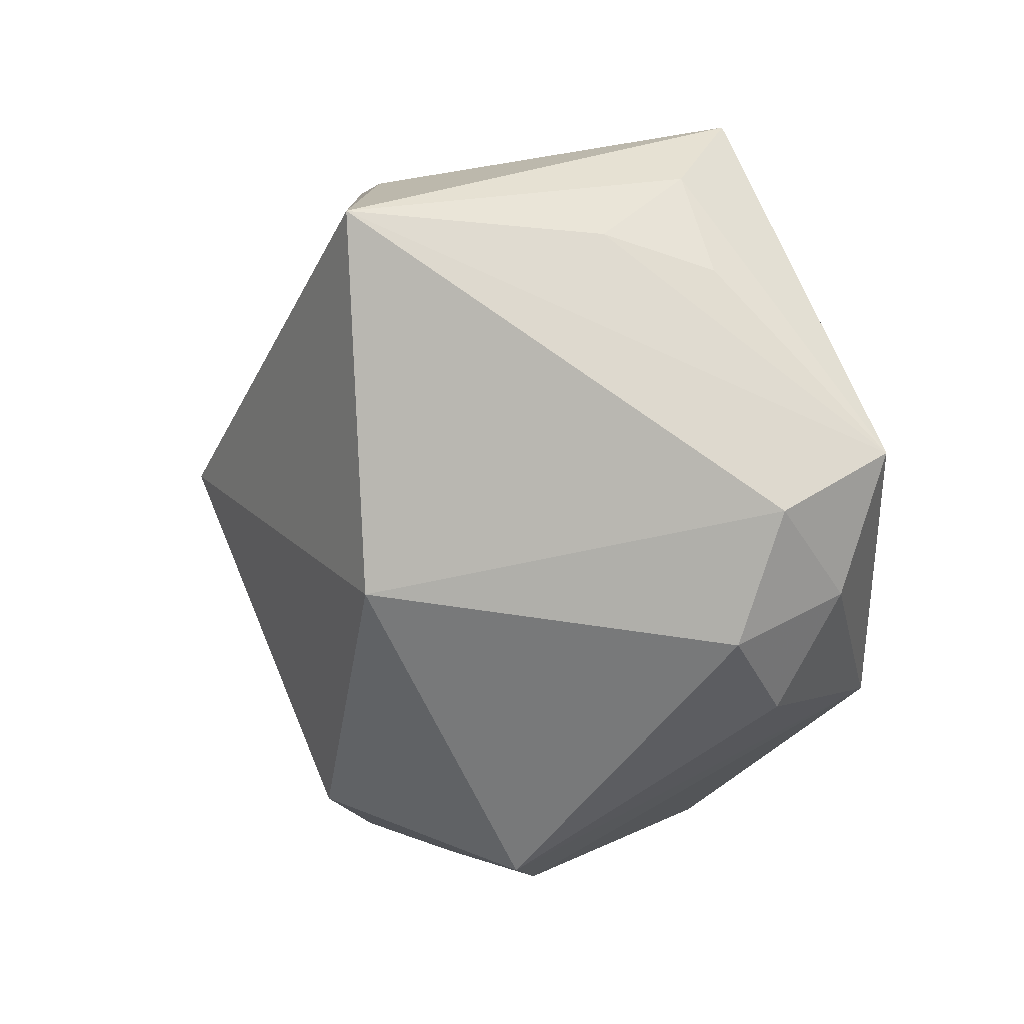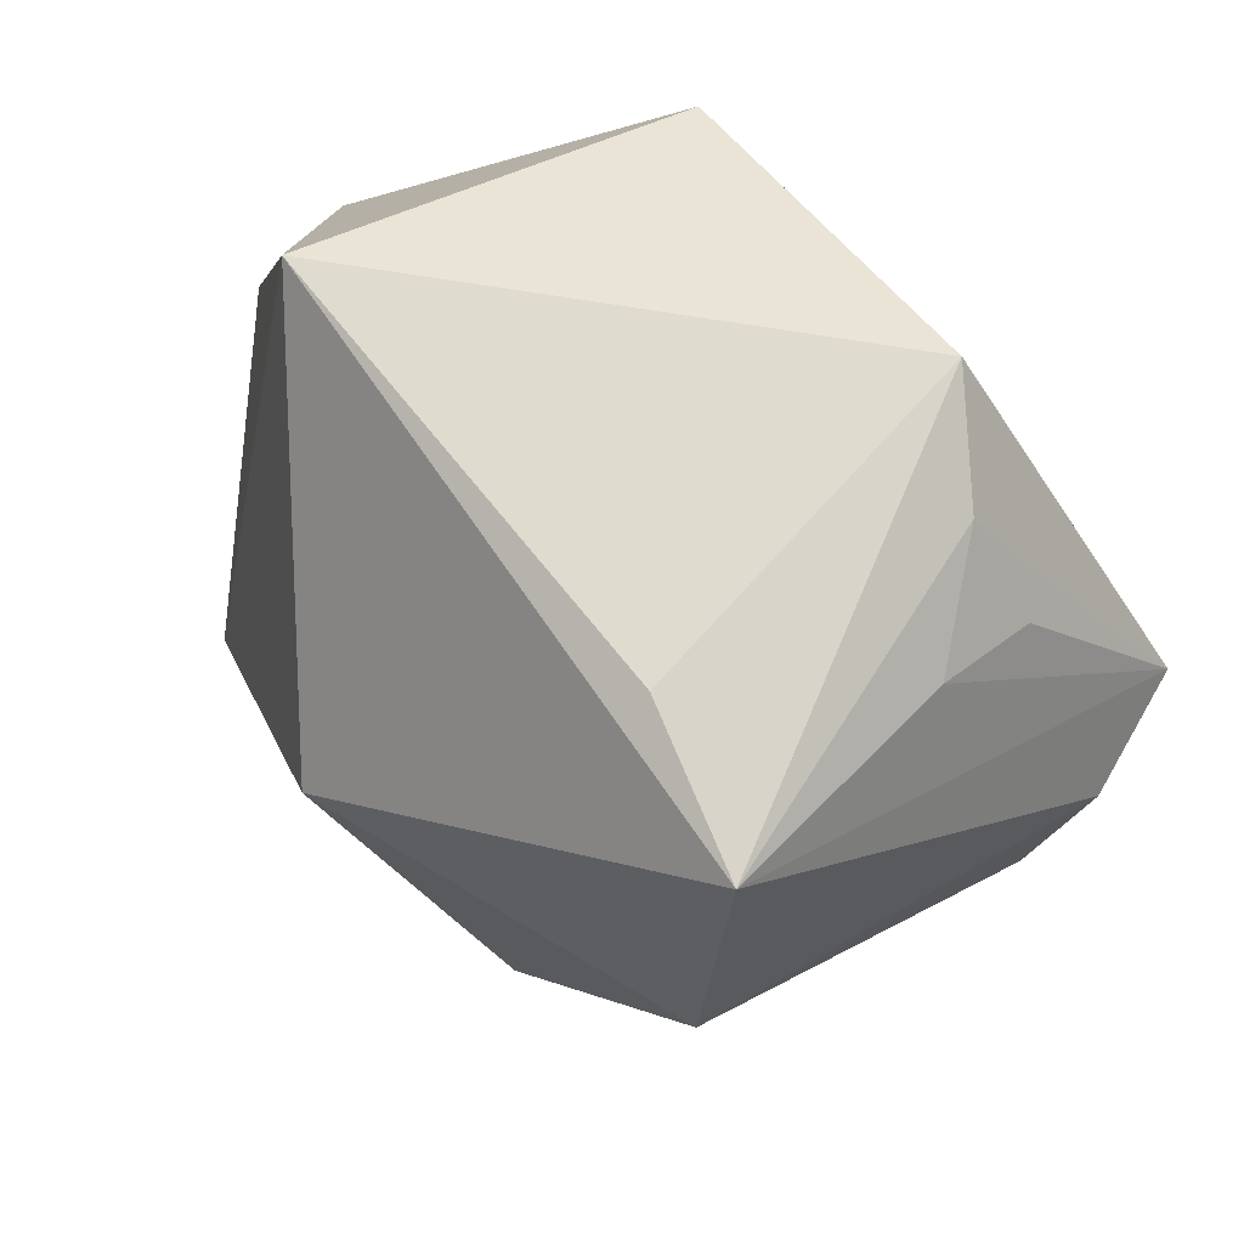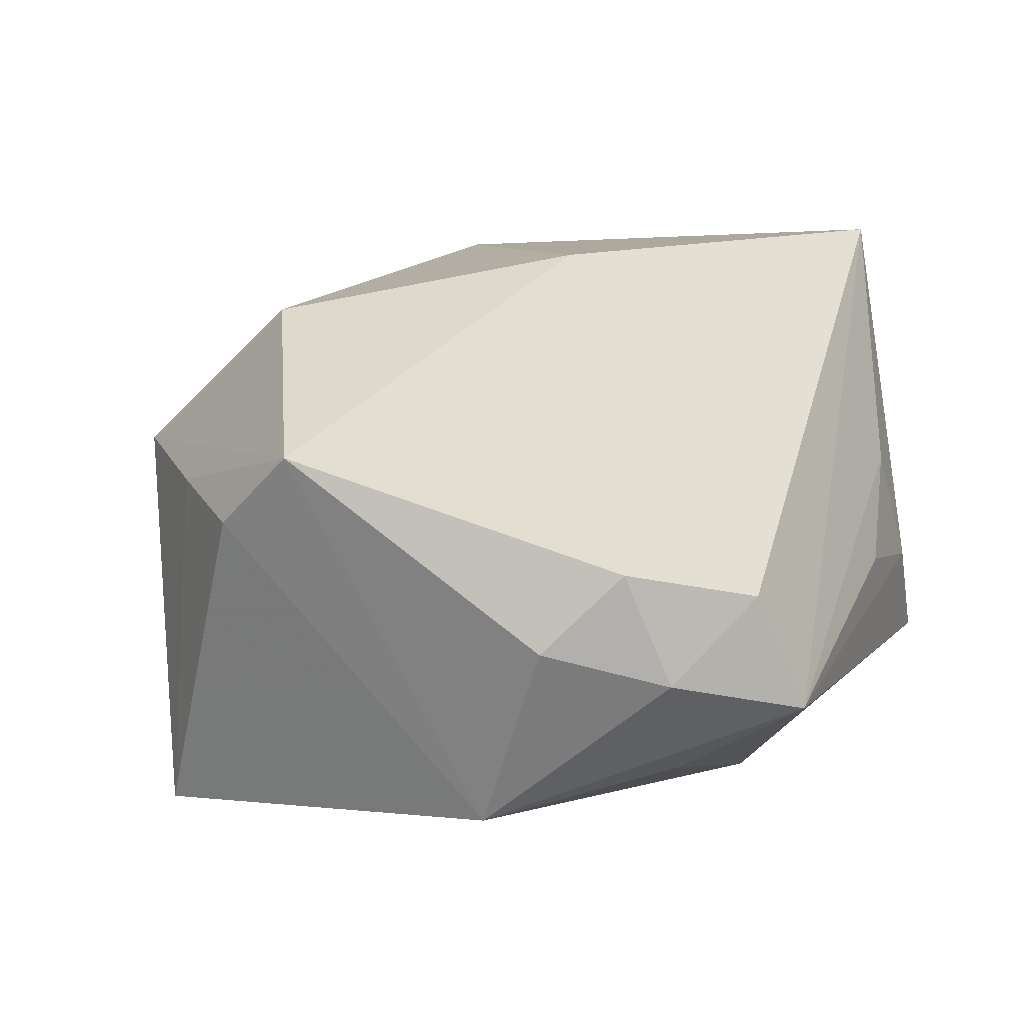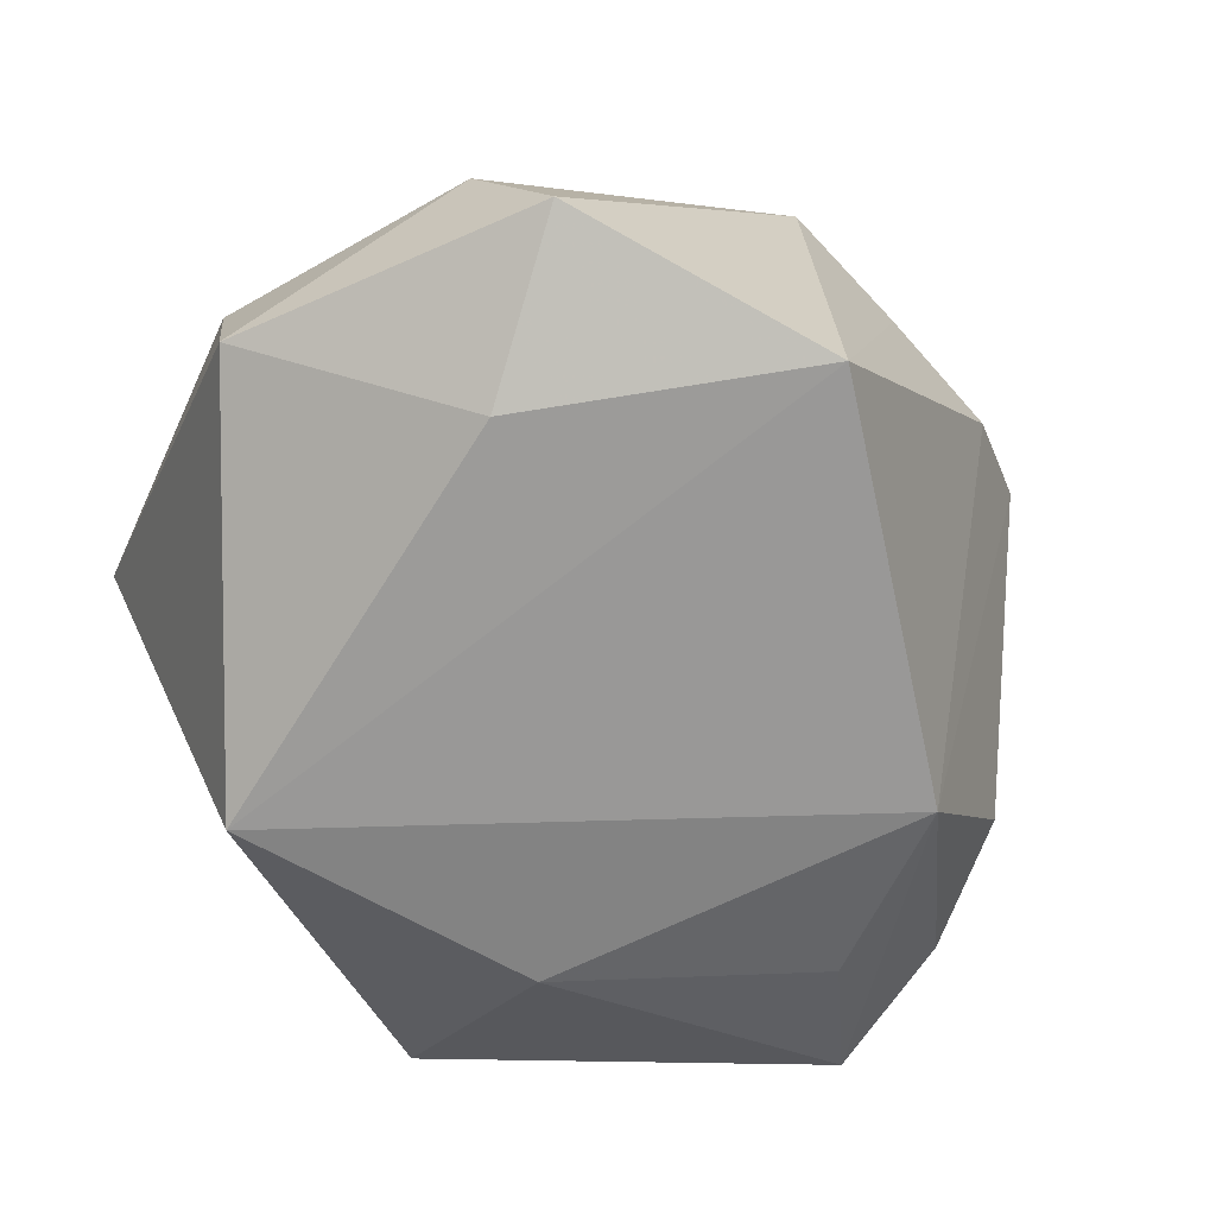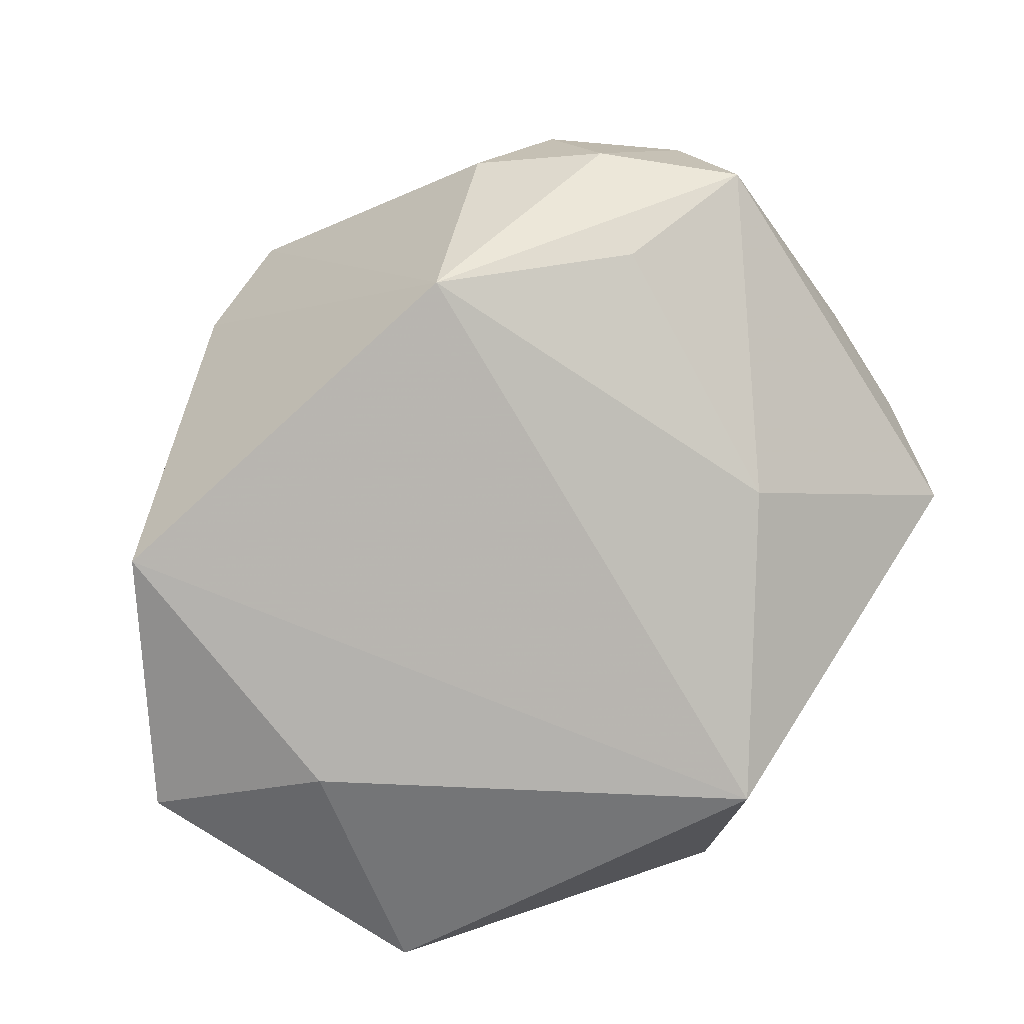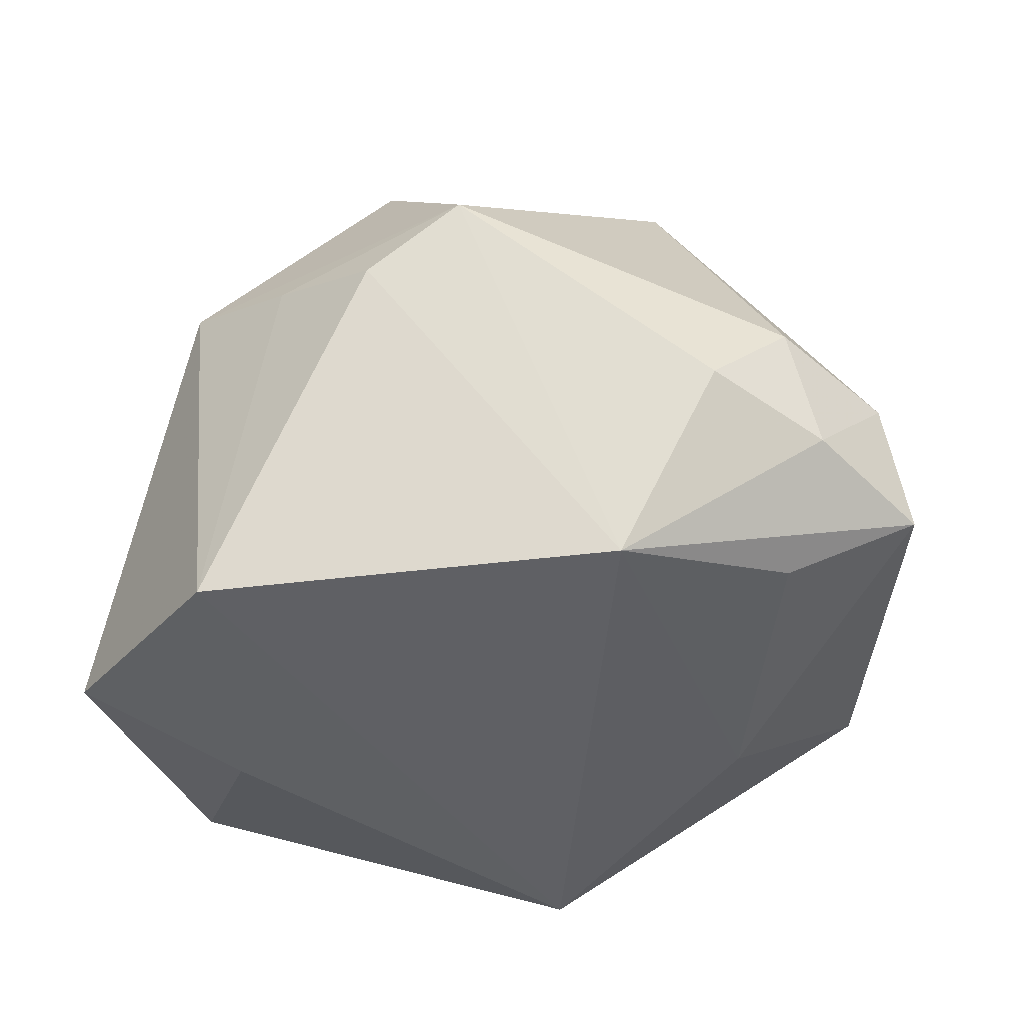
<metadata>
{"format":"obj","ext":"obj","renderer":"f3d","projection":"perspective","resolution":1024,"background":"white","views":[{"elev":-2.7,"azim":64.2,"up":"+Y"},{"elev":56.0,"azim":31.4,"up":"+Y"},{"elev":1.9,"azim":55.3,"up":"+Z"},{"elev":-69.9,"azim":-55.4,"up":"+Z"},{"elev":-79.7,"azim":64.3,"up":"+Z"},{"elev":-42.6,"azim":28.8,"up":"+Z"}]}
</metadata>
<code>
v -0.005747 -0.0355 0.006528
v 0.02793 0.02792 -0.001101
v -0.01094 0.002071 0.03148
v 0.03092 -0.003644 -0.01998
v -0.01378 -0.03291 -0.02576
v -0.04016 0.006638 -0.01733
v 0.03357 0.01878 -0.001172
v -0.02505 0.03444 0.008696
v 0.04133 -0.002868 -0.003514
v 0.02121 -0.01877 -0.02481
v -0.03537 -0.02147 -0.02104
v 0.01556 0.02756 0.02344
v 0.005057 -0.03717 0.002626
v 0.04164 0.002409 -0.01383
v -0.02528 -0.008717 -0.02576
v -0.03819 -0.01507 -0.007578
v 0.03783 -0.009903 -0.01153
v -0.009591 0.02792 -0.02576
v 0.02724 0.02262 0.03135
v -0.01719 -0.03338 0.01063
v -0.03991 0.008548 -0.00464
v 0.03186 -0.01997 -0.008584
v 0.02268 -0.009993 0.02763
v -0.03258 -0.01454 0.01501
v 0.03128 0.02166 0.008691
v 0.01646 0.01634 -0.02293
v 0.02217 0.03444 -0.008879
v 0.002058 -0.02915 0.02288
v 0.01382 -0.03551 0.008734
v 0.03691 -0.01442 -0.001494
v -0.0214 -0.01642 0.01948
f 6 8 18
f 18 8 27
f 16 6 11
f 21 24 8
f 8 6 21
f 21 16 24
f 6 16 21
f 12 8 19
f 19 27 12
f 12 27 8
f 18 10 5
f 18 27 26
f 26 10 18
f 19 8 3
f 8 24 3
f 15 5 11
f 18 5 15
f 11 6 15
f 15 6 18
f 14 26 27
f 14 9 17
f 17 10 14
f 19 9 14
f 2 27 19
f 2 14 27
f 7 14 2
f 17 9 30
f 10 26 4
f 4 14 10
f 26 14 4
f 25 2 19
f 7 2 25
f 19 14 25
f 25 14 7
f 31 3 24
f 31 28 3
f 20 31 24
f 28 31 20
f 20 16 11
f 24 16 20
f 11 5 20
f 29 28 20
f 23 28 29
f 29 30 23
f 19 3 23
f 3 28 23
f 23 9 19
f 23 30 9
f 22 10 17
f 17 30 22
f 22 29 10
f 22 30 29
f 13 5 10
f 10 29 13
f 29 20 1
f 1 13 29
f 1 20 5
f 5 13 1

</code>
